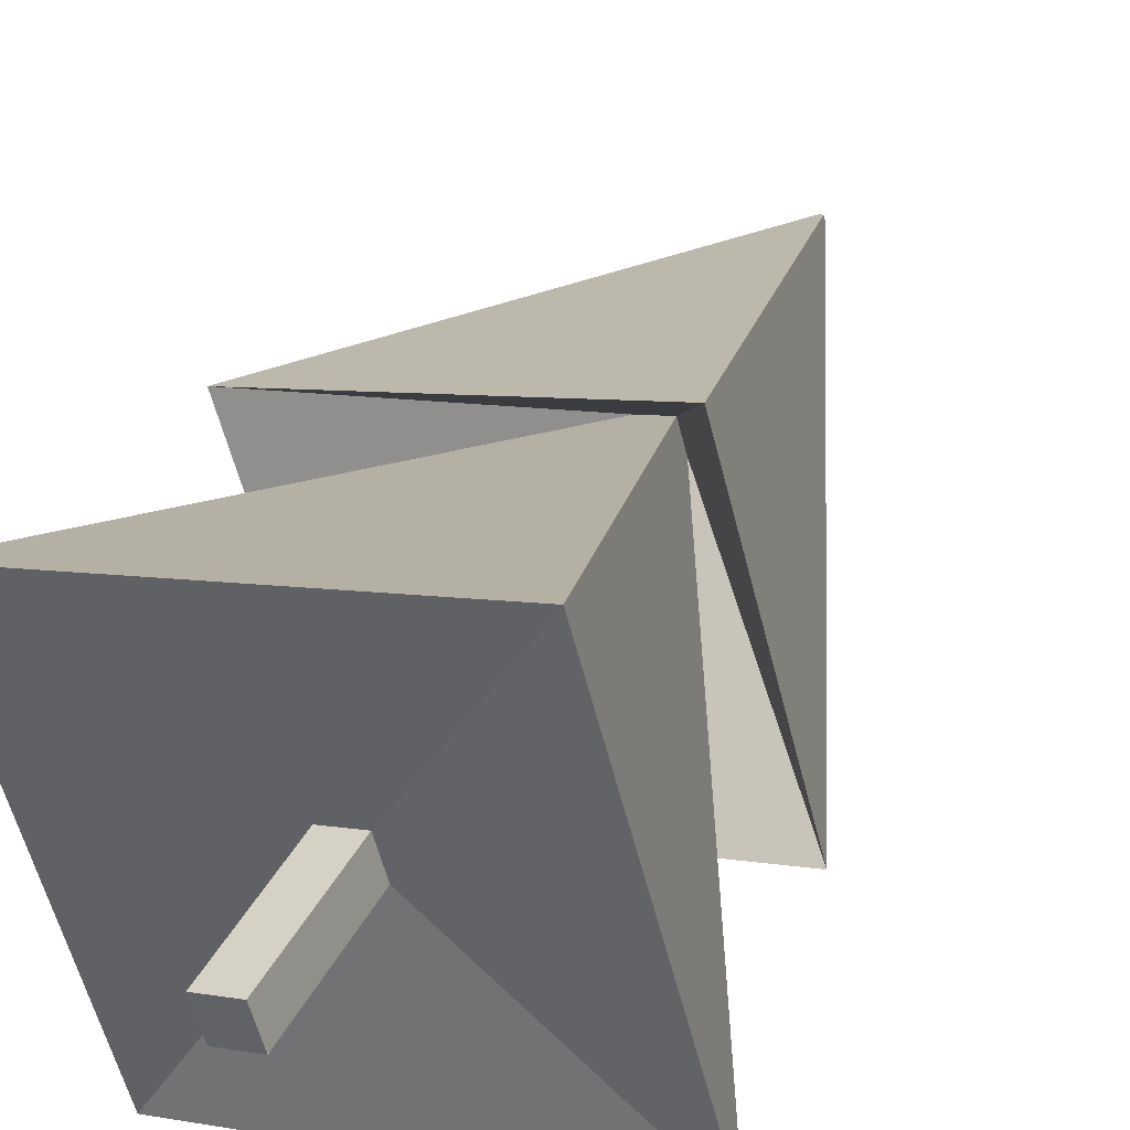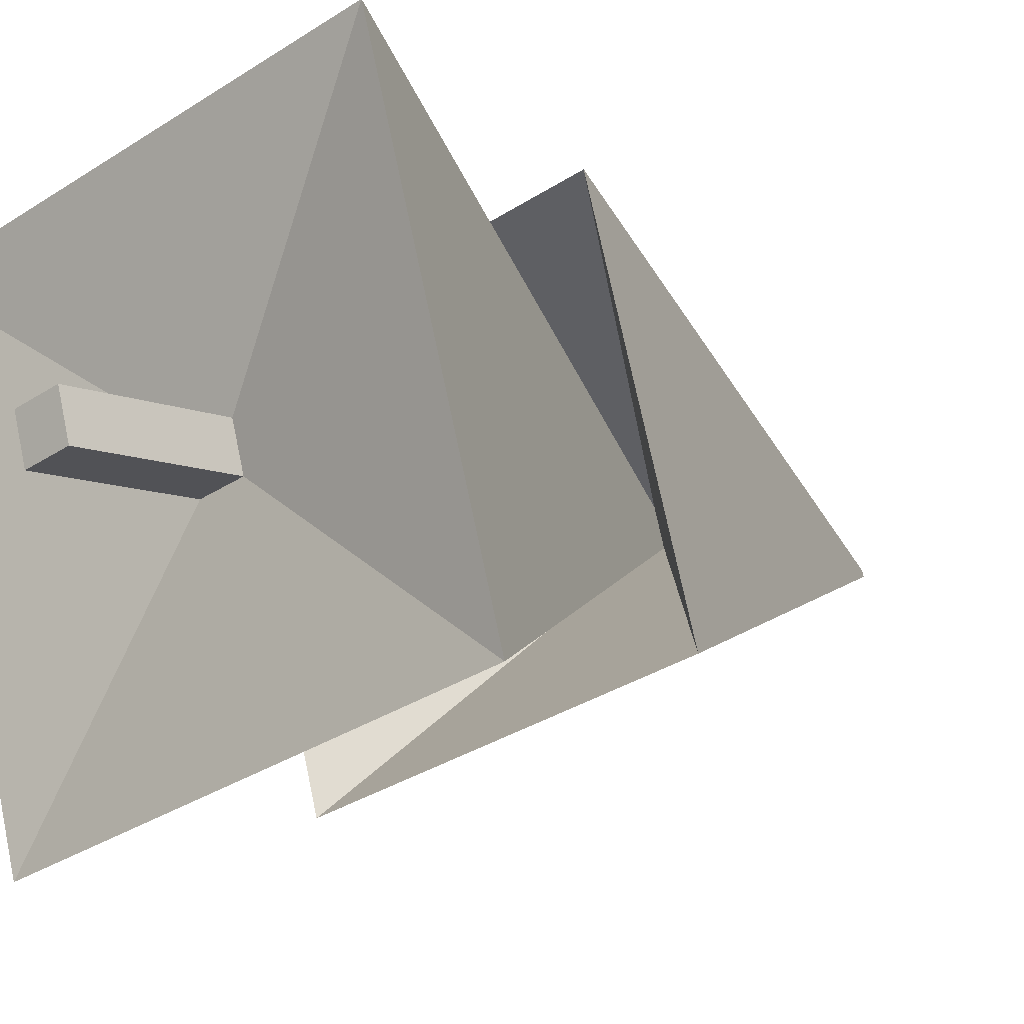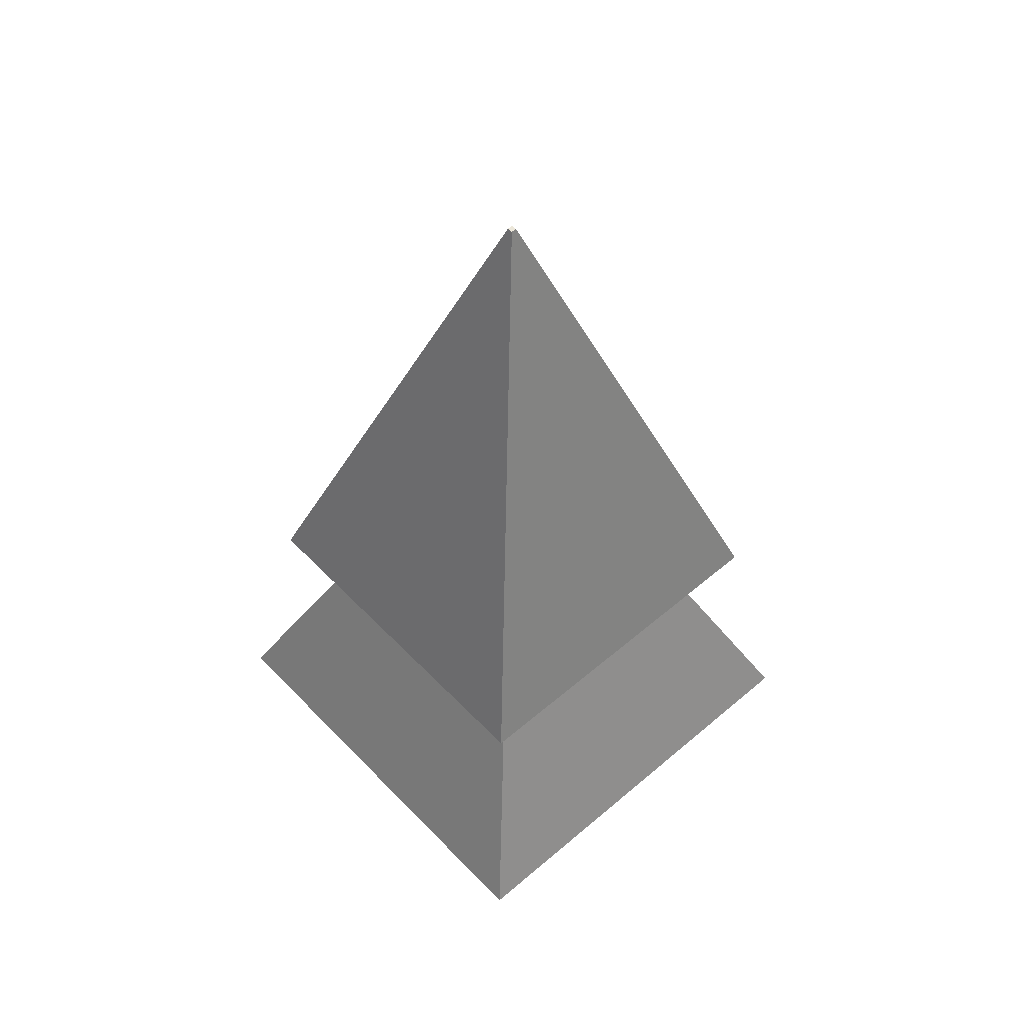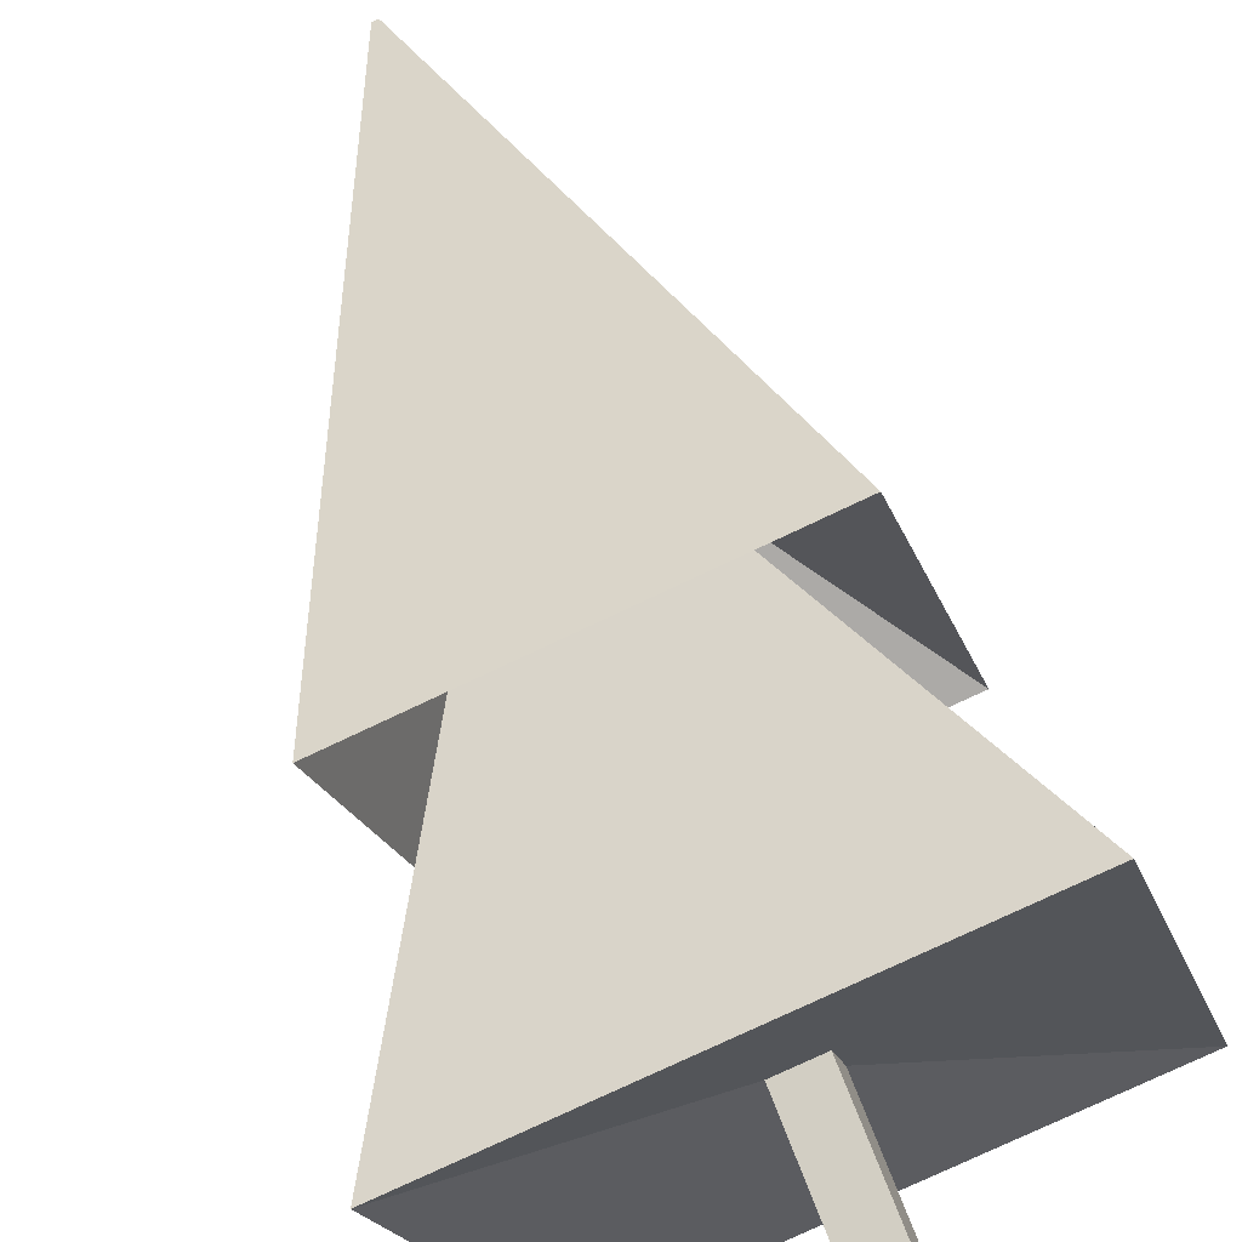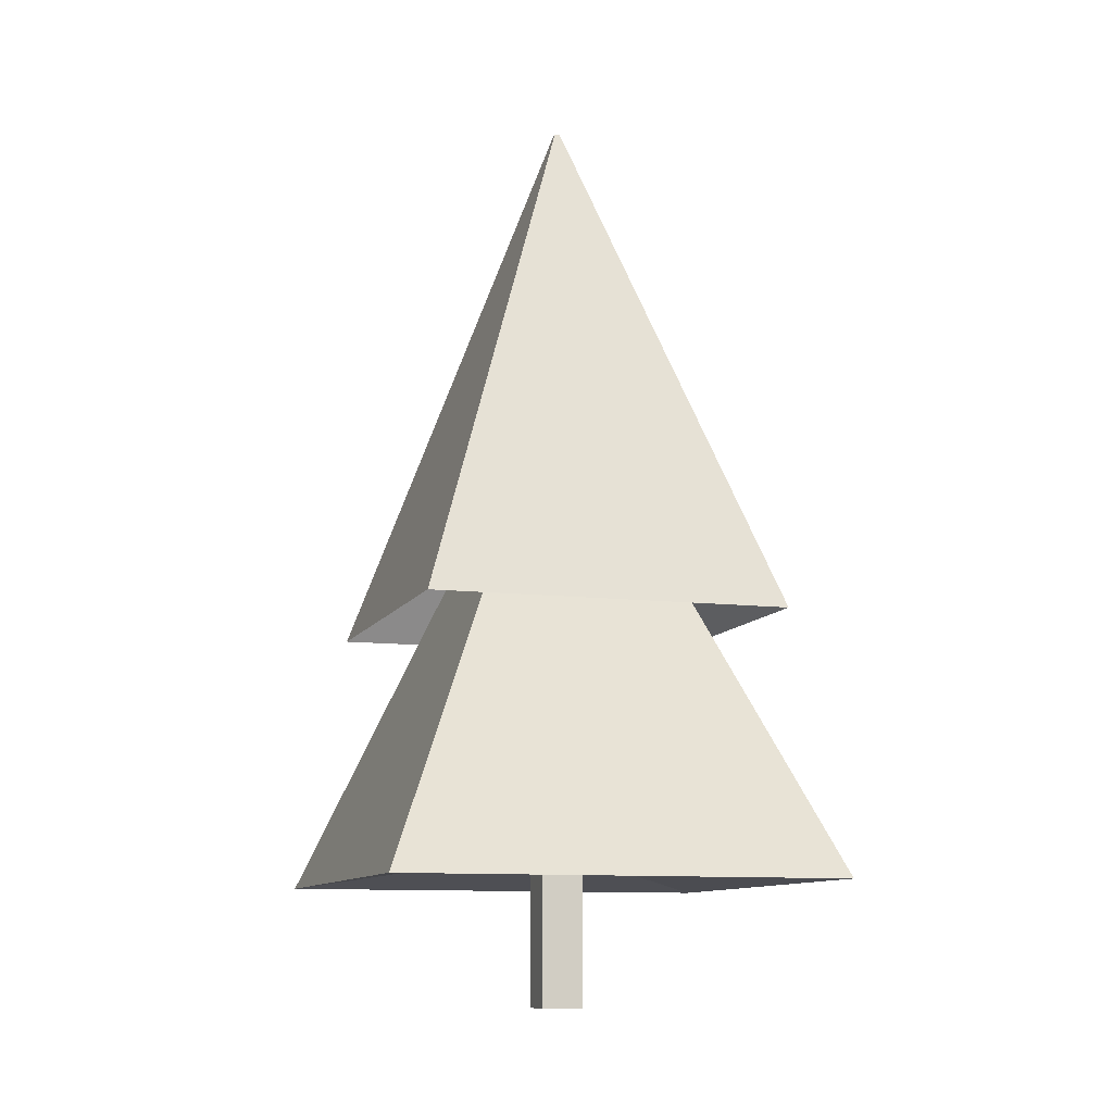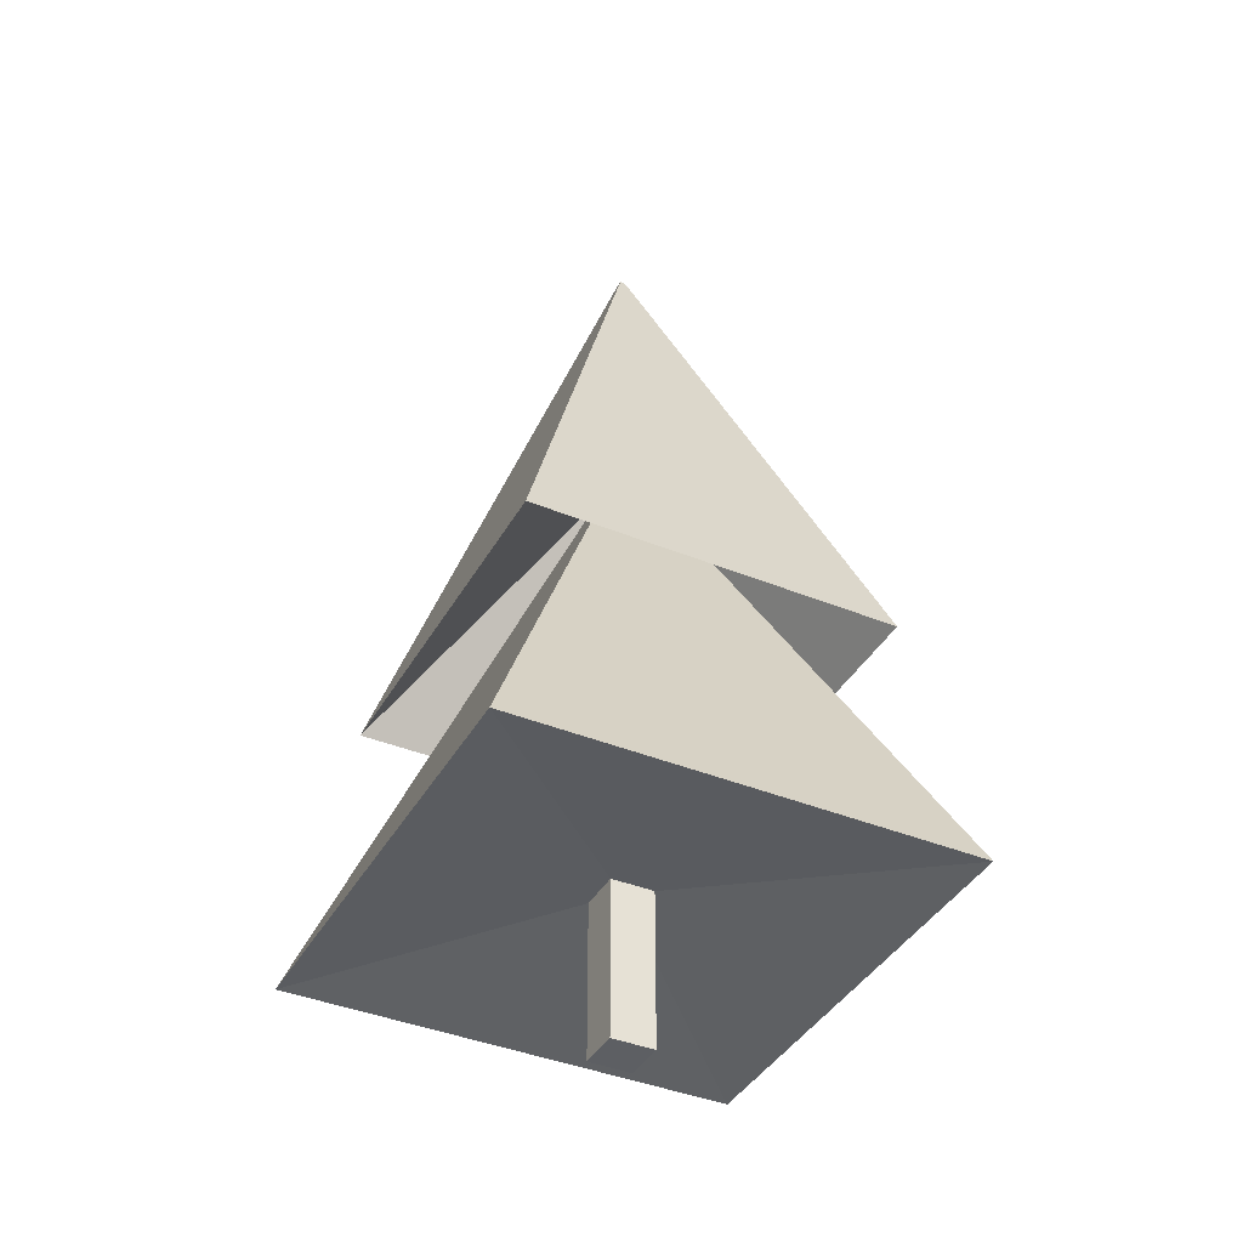
<metadata>
{"format":"obj","ext":"obj","renderer":"f3d","projection":"perspective","resolution":1024,"background":"white","views":[{"elev":39.4,"azim":25.1,"up":"+Z"},{"elev":-8.7,"azim":40.0,"up":"+Z"},{"elev":54.3,"azim":32.1,"up":"+Y"},{"elev":65.5,"azim":-20.4,"up":"+Z"},{"elev":-10.4,"azim":147.3,"up":"+Y"},{"elev":-39.9,"azim":137.6,"up":"+Y"}]}
</metadata>
<code>
o Cube.001_Cube.000
v -0.06882 0.05028 -0.1377
v -0.06882 0.8054 -0.1377
v 0.1305 0.8054 -0.08229
v 0.1305 0.05028 -0.08229
v 0.07508 0.8058 0.117
v 0.07508 0.05058 0.117
v -0.1242 0.8058 0.06161
v -0.1242 0.05058 0.06161
f 1 2 3 4
f 4 3 5 6
f 6 5 7 8
f 8 7 2 1
f 4 6 8 1
o Cube.001_Cube.009
v -0.06882 0.8054 -0.1377
v 0.1305 0.8054 -0.08229
v 0.07508 0.8058 0.117
v -0.1242 0.8058 0.06161
v 0.7722 0.6566 1.351
v -1.358 0.6566 0.7588
v 1.364 0.6532 -0.7794
v -0.766 0.6532 -1.372
v -0.05479 3.083 -0.1129
v 0.1056 3.083 -0.06826
v -0.09939 3.083 0.04757
v -1.097 1.955 0.6111
v -0.6183 1.951 -1.11
v 0.06105 3.083 0.09217
v 0.6246 1.955 1.09
v 0.01247 4.567 0.006182
v -0.0134 4.567 -0.001008
v 1.103 1.951 -0.6318
v 0.01965 4.567 -0.01968
v -0.006208 4.567 -0.02687
f 12 11 13 14
f 15 16 17 18
f 10 9 16 15
f 9 12 14 16
f 11 10 15 13
f 17 19 20 21
f 16 14 19 17
f 13 15 18 22
f 14 13 22 19
f 20 23 24 25
f 22 18 26 23
f 19 22 23 20
f 18 17 21 26
f 24 27 28 25
f 26 21 28 27
f 21 20 25 28
f 23 26 27 24

</code>
